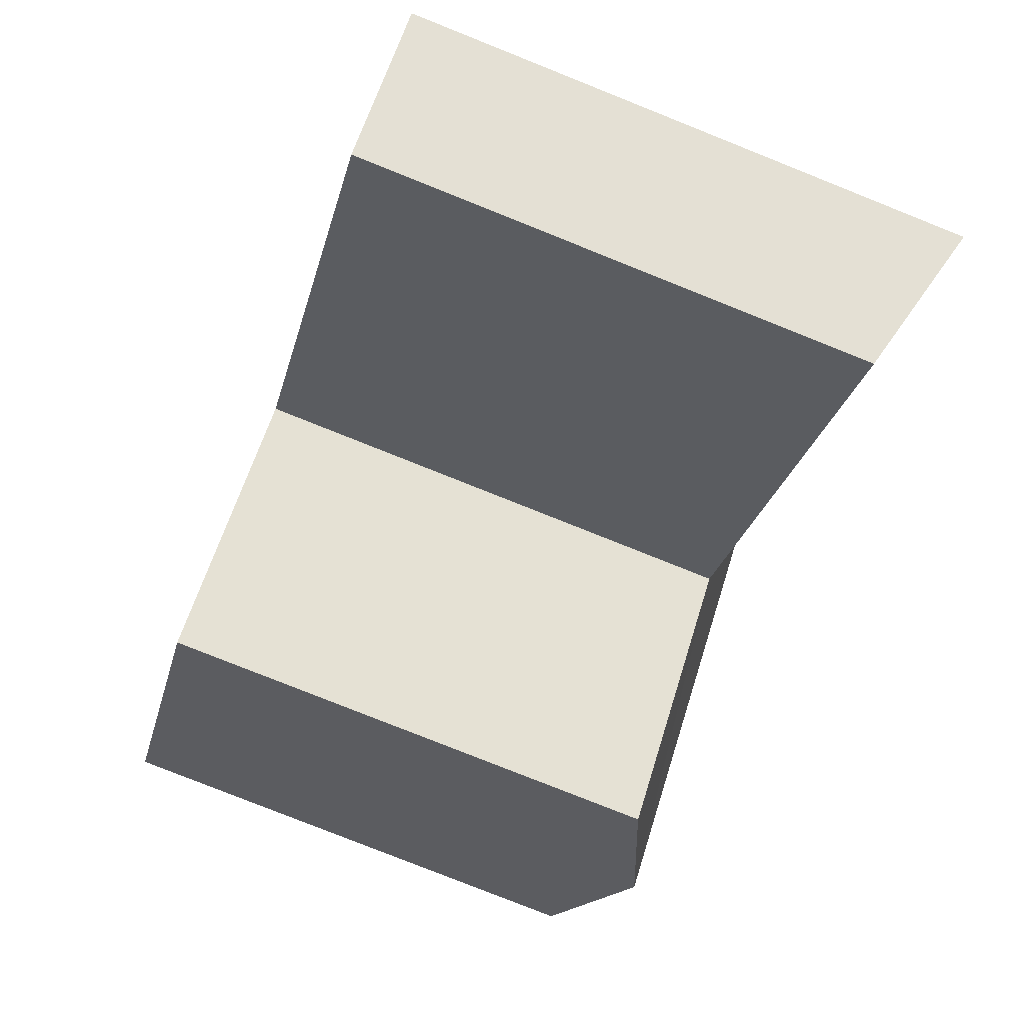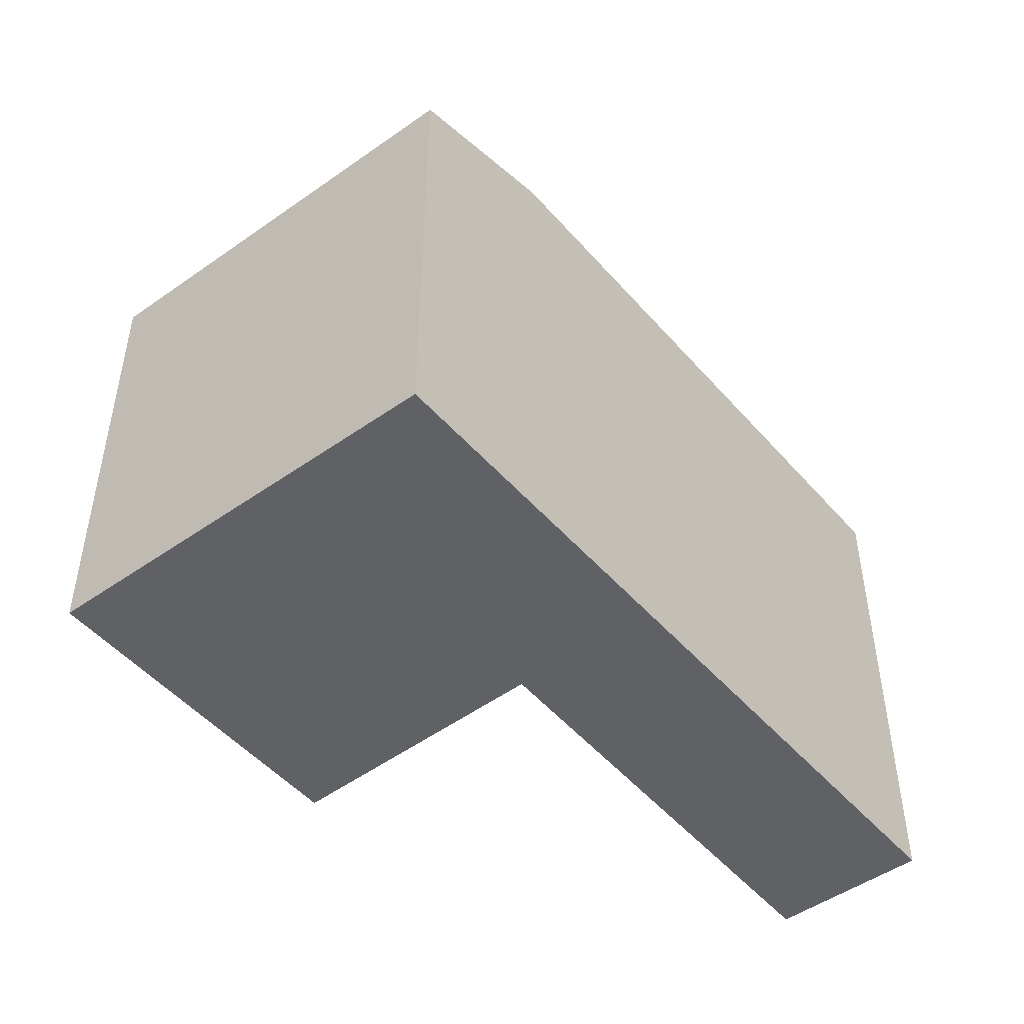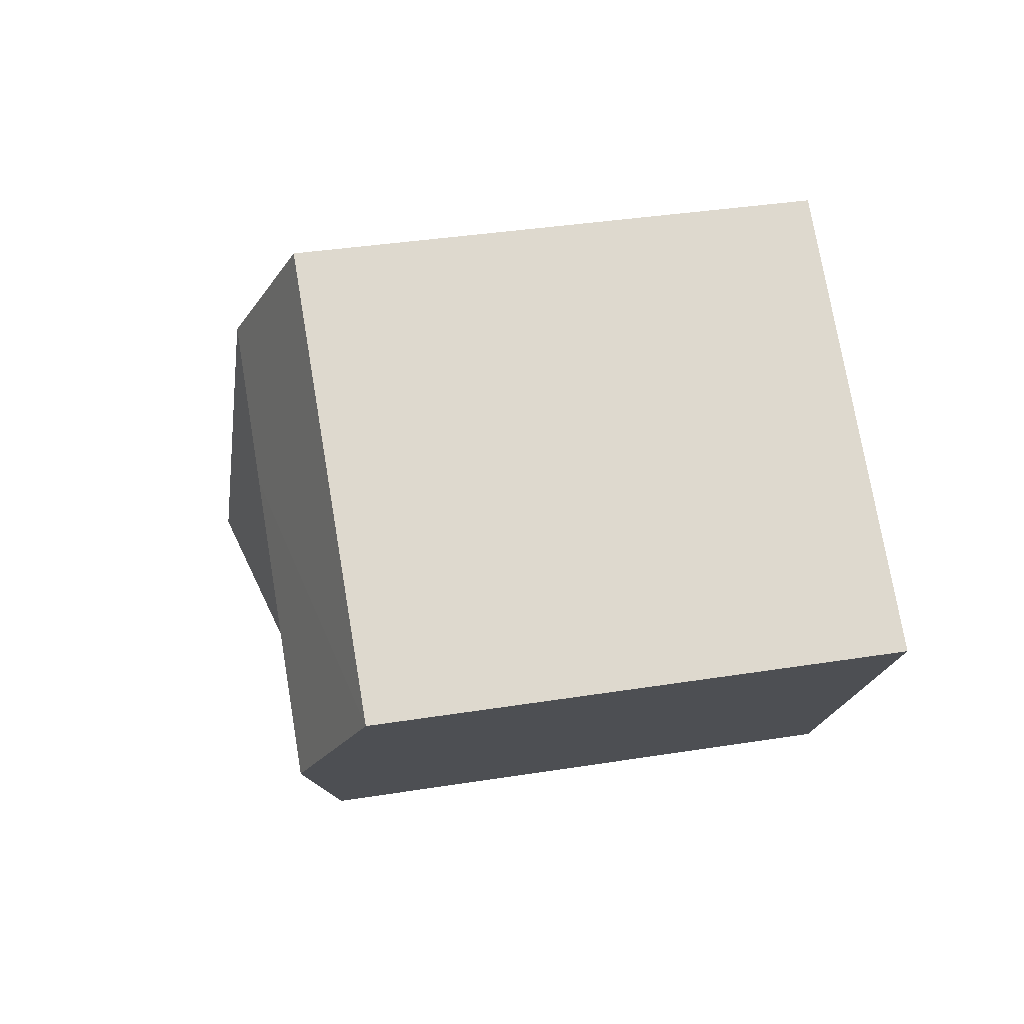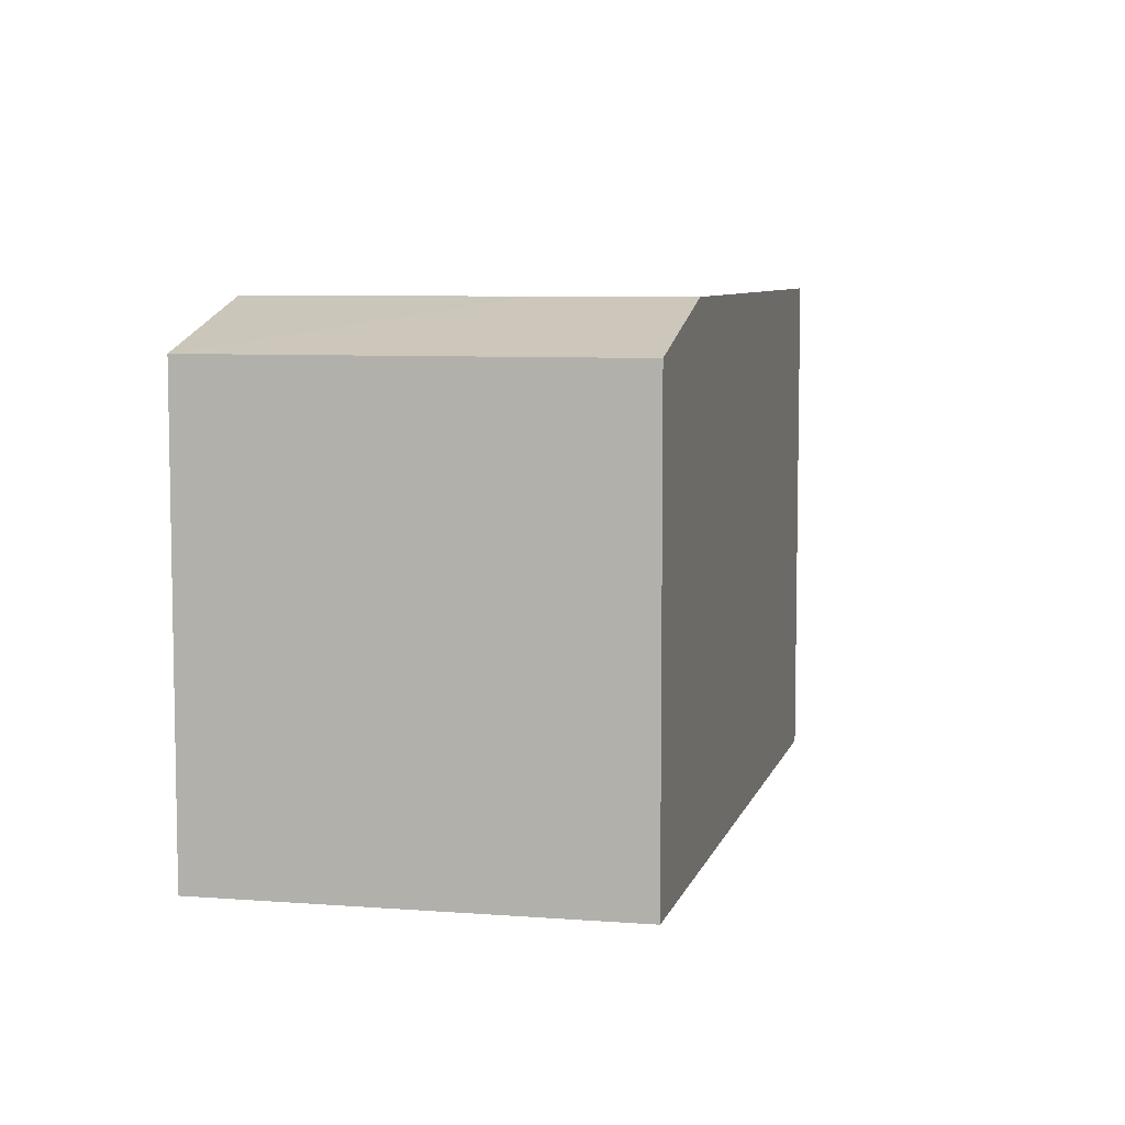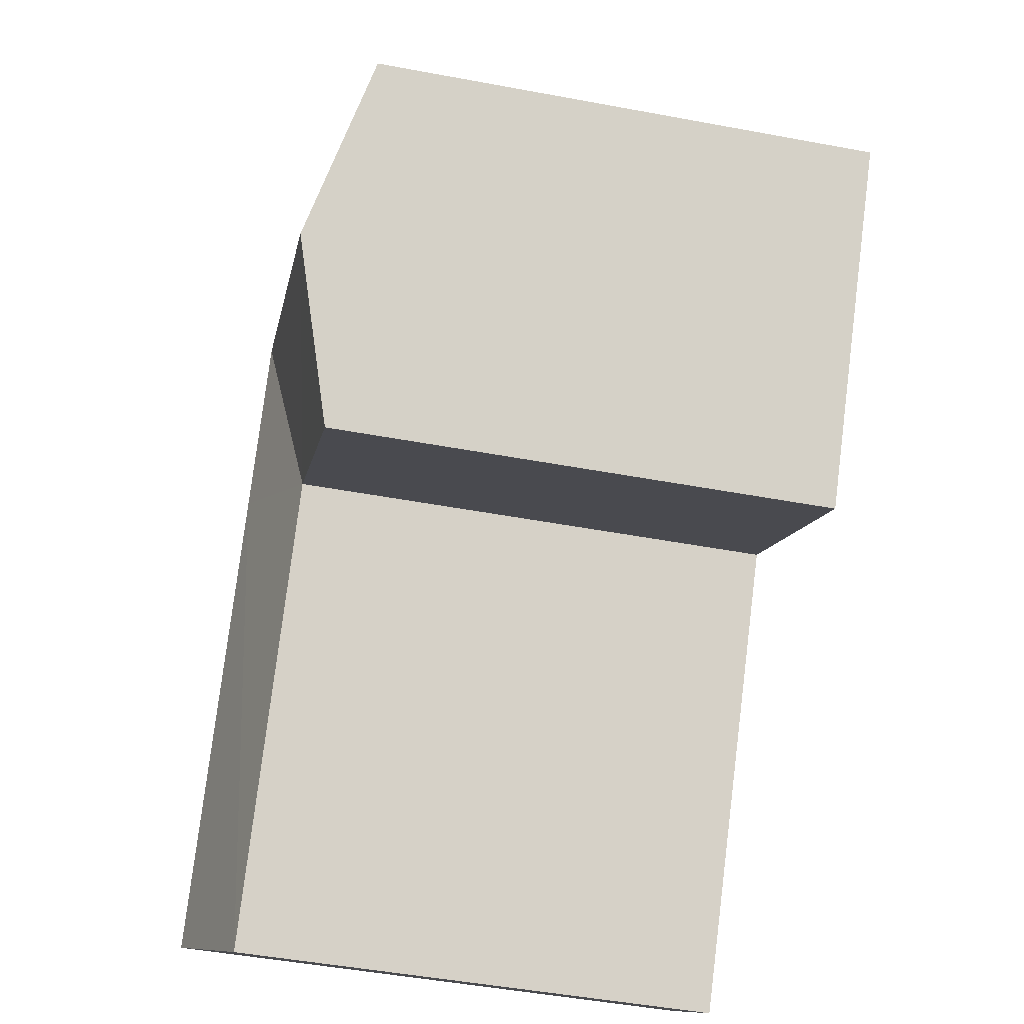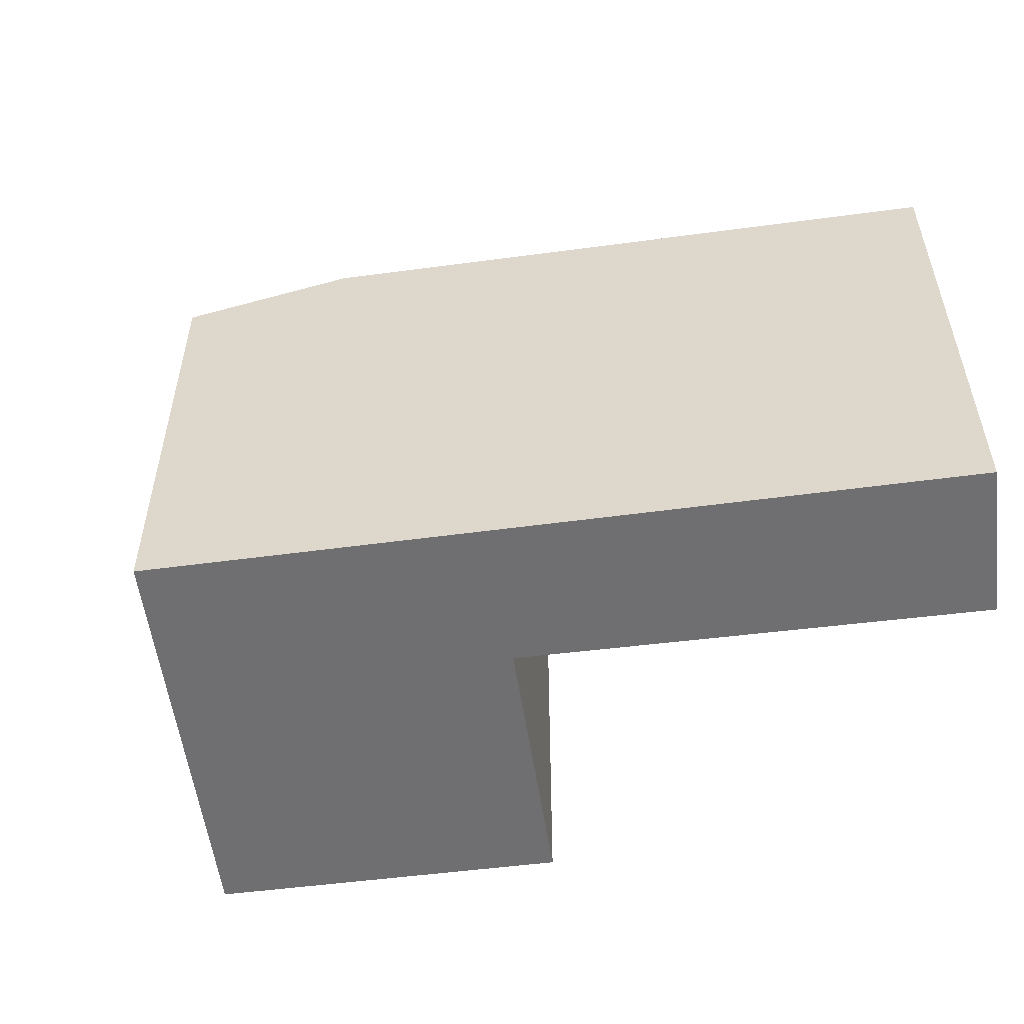
<metadata>
{"format":"obj","ext":"obj","renderer":"f3d","projection":"perspective","resolution":1024,"background":"white","views":[{"elev":-79.9,"azim":68.3,"up":"+Z"},{"elev":-48.7,"azim":1.0,"up":"+Y"},{"elev":35.7,"azim":-102.0,"up":"+Z"},{"elev":7.1,"azim":-24.6,"up":"+Y"},{"elev":-49.0,"azim":-101.7,"up":"+Z"},{"elev":-54.7,"azim":60.1,"up":"+Y"}]}
</metadata>
<code>
v  31.22 8.619e-16 -14.08
v  20.47 19.36 -0.2969
v  20.47 1.814e-17 -0.2963
v  31.22 19.36 -14.08
v  15.96 17.61 -3.87
v  26.48 1.083e-15 -17.68
v  15.96 2.369e-16 -3.869
v  26.48 17.61 -17.68
v  12.7 -5.907e-16 9.647
v  12.7 17.61 9.647
v  16.59 19.36 4.675
v  8.247 -3.835e-16 6.262
v  8.247 17.61 6.262
v  0 0 0
v  0.0003761 17.61 -0.0005587
v  7.909 6.283e-16 -10.26
v  7.91 17.61 -10.26
v  3.955 19.36 -5.131
v  12.11 19.36 1.196
g defaultobject
f 1 2 3
f 2 1 4
f 5 6 7
f 6 5 8
f 6 4 1
f 4 6 8
f 2 9 3
f 9 2 10
f 10 2 11
f 10 12 9
f 12 10 13
f 13 14 12
f 14 13 15
f 15 16 14
f 16 15 17
f 17 15 18
f 16 5 7
f 5 16 17
f 8 2 4
f 2 8 5
f 10 19 13
f 19 10 11
f 11 5 19
f 11 2 5
f 15 19 18
f 19 15 13
f 18 5 17
f 5 18 19
f 7 1 3
f 1 7 6
f 9 7 3
f 7 9 12
f 12 16 7
f 16 12 14

</code>
